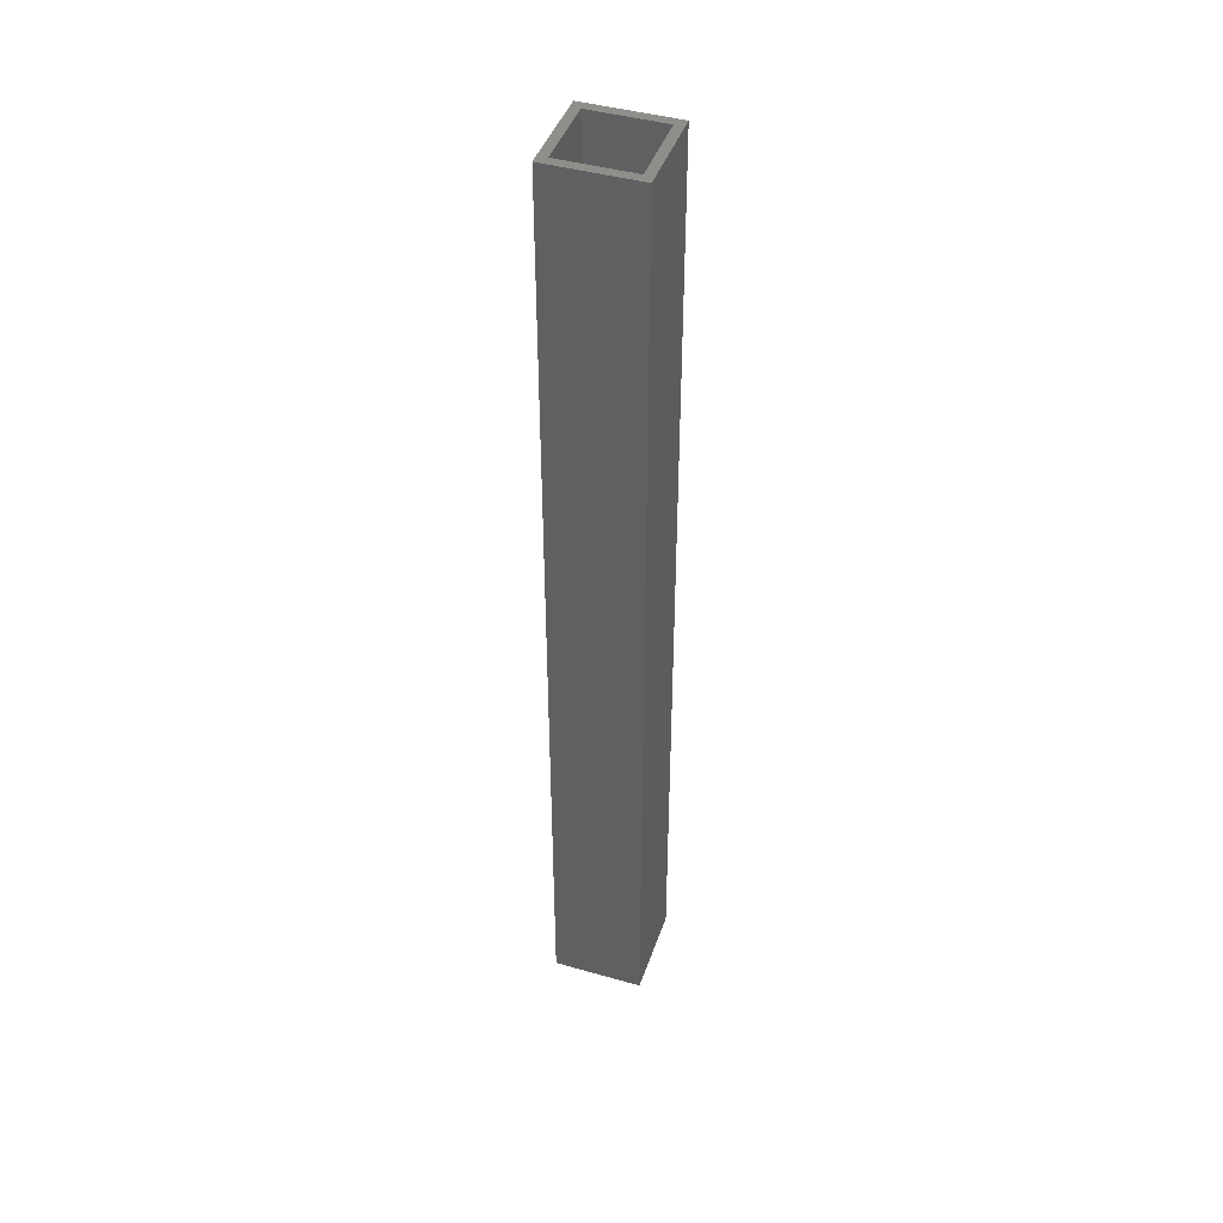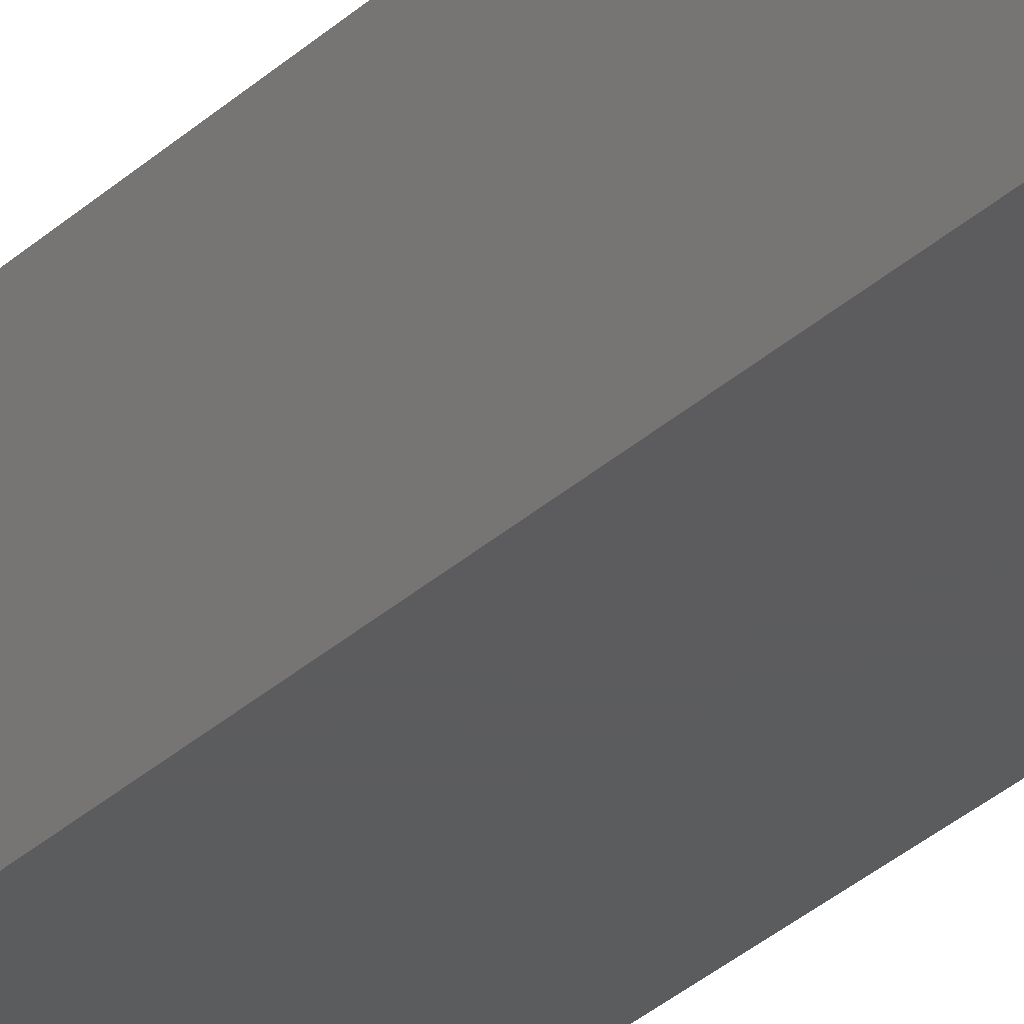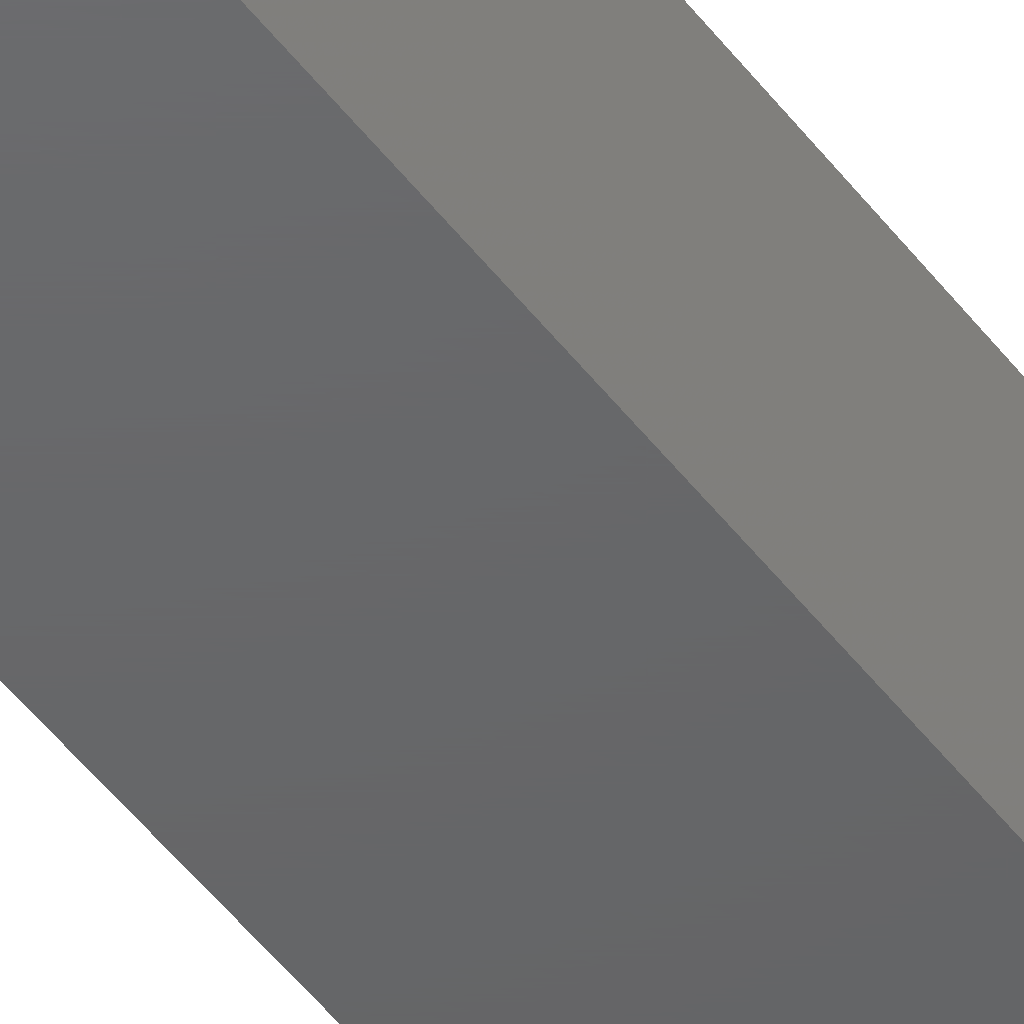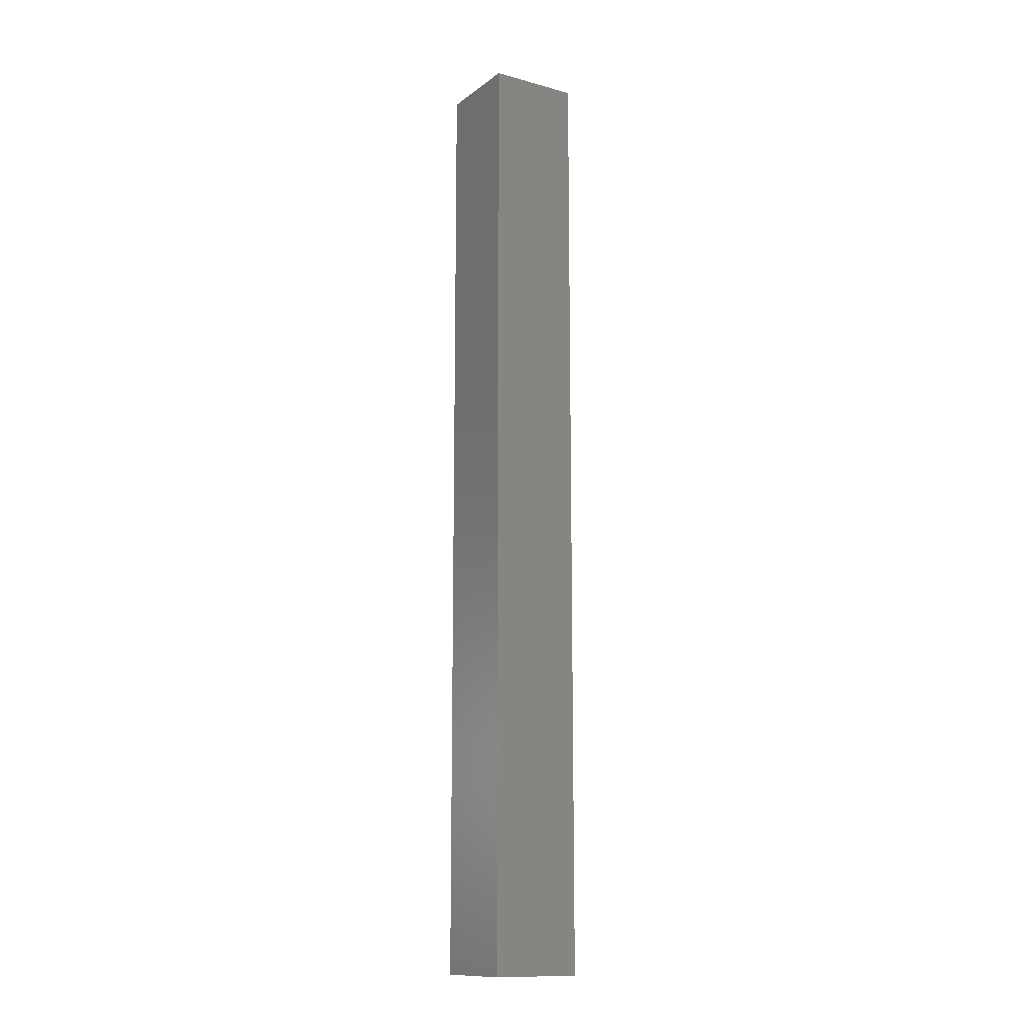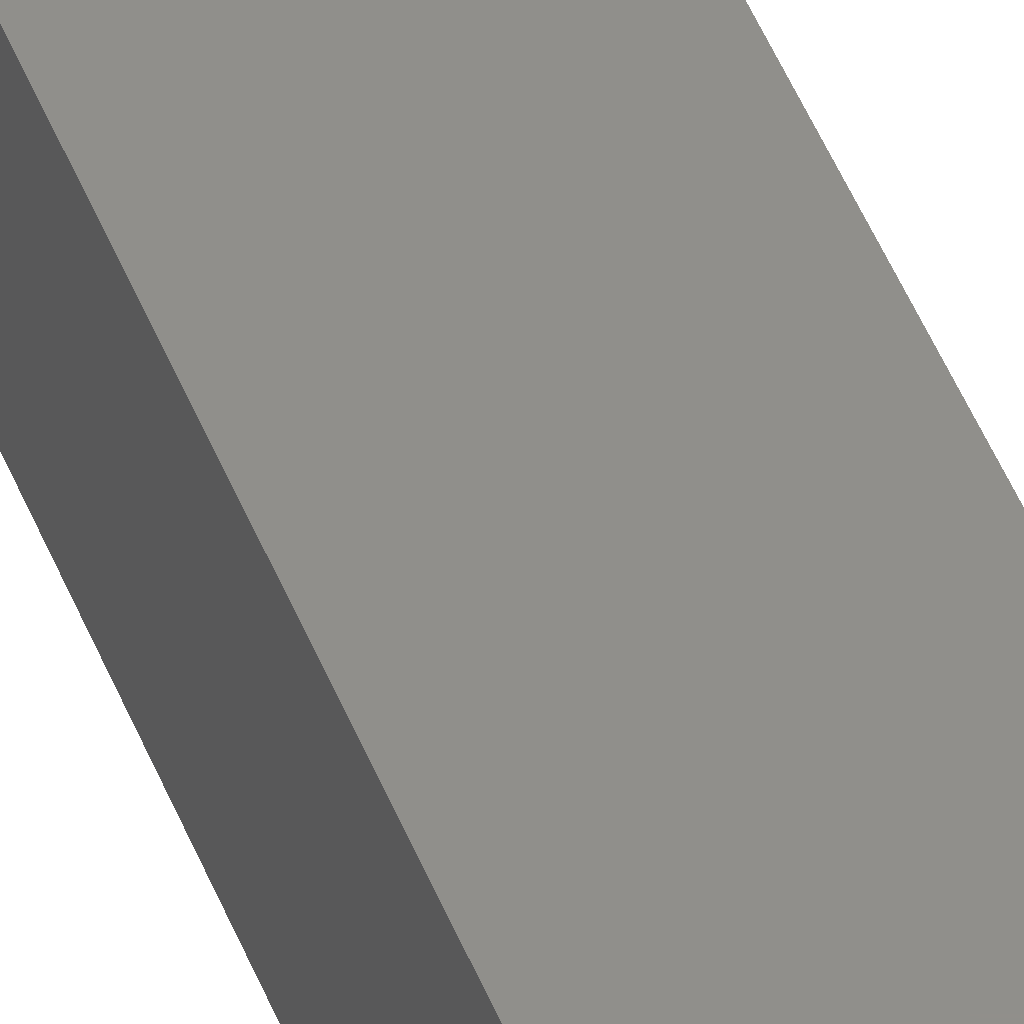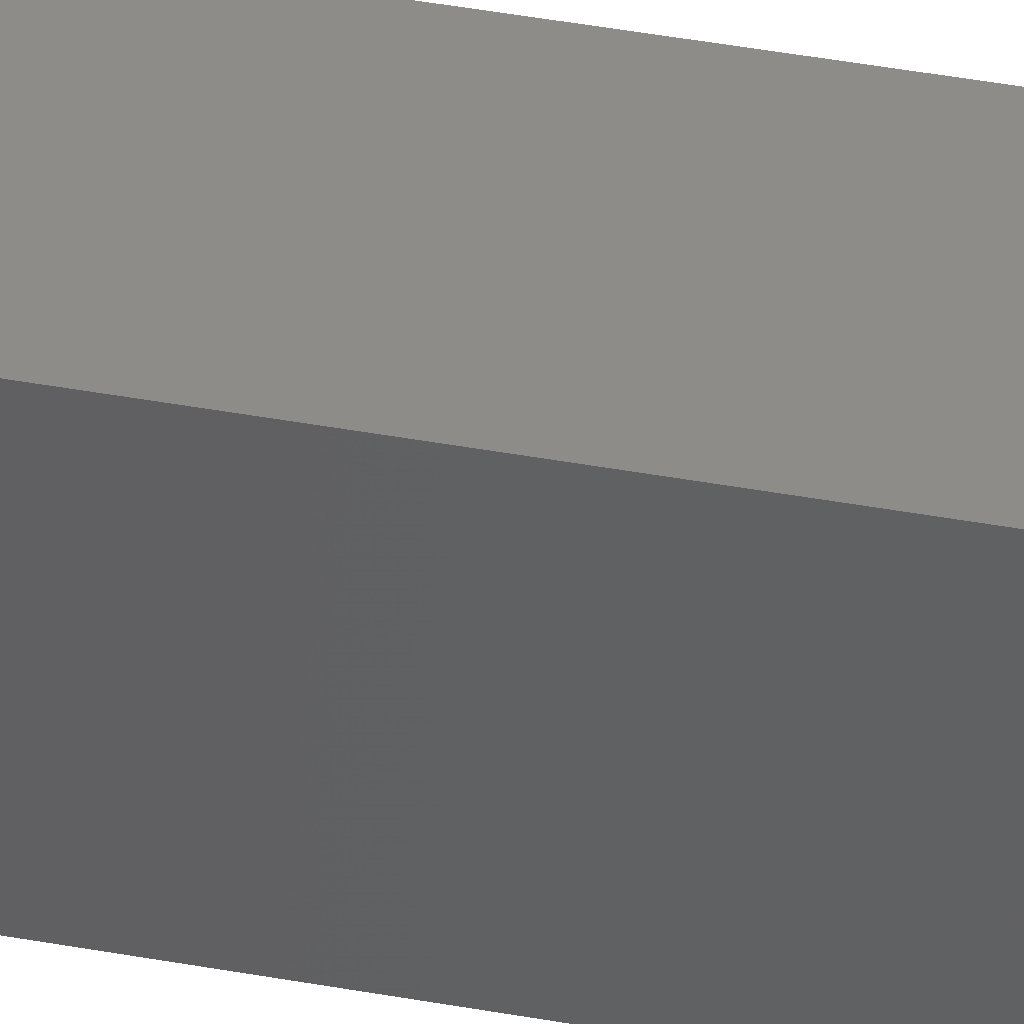
<metadata>
{"format":"stl","ext":"stl","renderer":"f3d","projection":"perspective","resolution":1024,"background":"white","views":[{"elev":43.6,"azim":-71.5,"up":"+Z"},{"elev":-29.3,"azim":-36.0,"up":"+Y"},{"elev":-46.5,"azim":34.4,"up":"+Y"},{"elev":-12.9,"azim":-122.0,"up":"+Z"},{"elev":48.9,"azim":-21.3,"up":"+Y"},{"elev":37.8,"azim":103.6,"up":"+Y"}]}
</metadata>
<code>
# stl→obj: 16 verts, 32 faces
v 18 18 210
v 18 2 0
v 18 2 210
v 18 18 0
v 2 18 0
v 2 18 210
v 2 2 210
v 2 2 0
v 0 20 0
v 0 0 0
v 20 20 0
v 20 0 0
v 0 20 210
v 0 0 210
v 20 0 210
v 20 20 210
f 1 2 3
f 2 1 4
f 1 5 4
f 5 1 6
f 5 7 8
f 7 5 6
f 9 5 10
f 5 9 11
f 5 11 4
f 4 11 2
f 10 8 12
f 8 10 5
f 12 8 2
f 12 2 11
f 7 2 8
f 2 7 3
f 13 10 14
f 10 13 9
f 15 10 12
f 10 15 14
f 14 7 13
f 7 14 15
f 7 15 3
f 3 15 1
f 13 6 16
f 6 13 7
f 16 6 1
f 16 1 15
f 13 11 9
f 11 13 16
f 11 15 12
f 15 11 16

</code>
